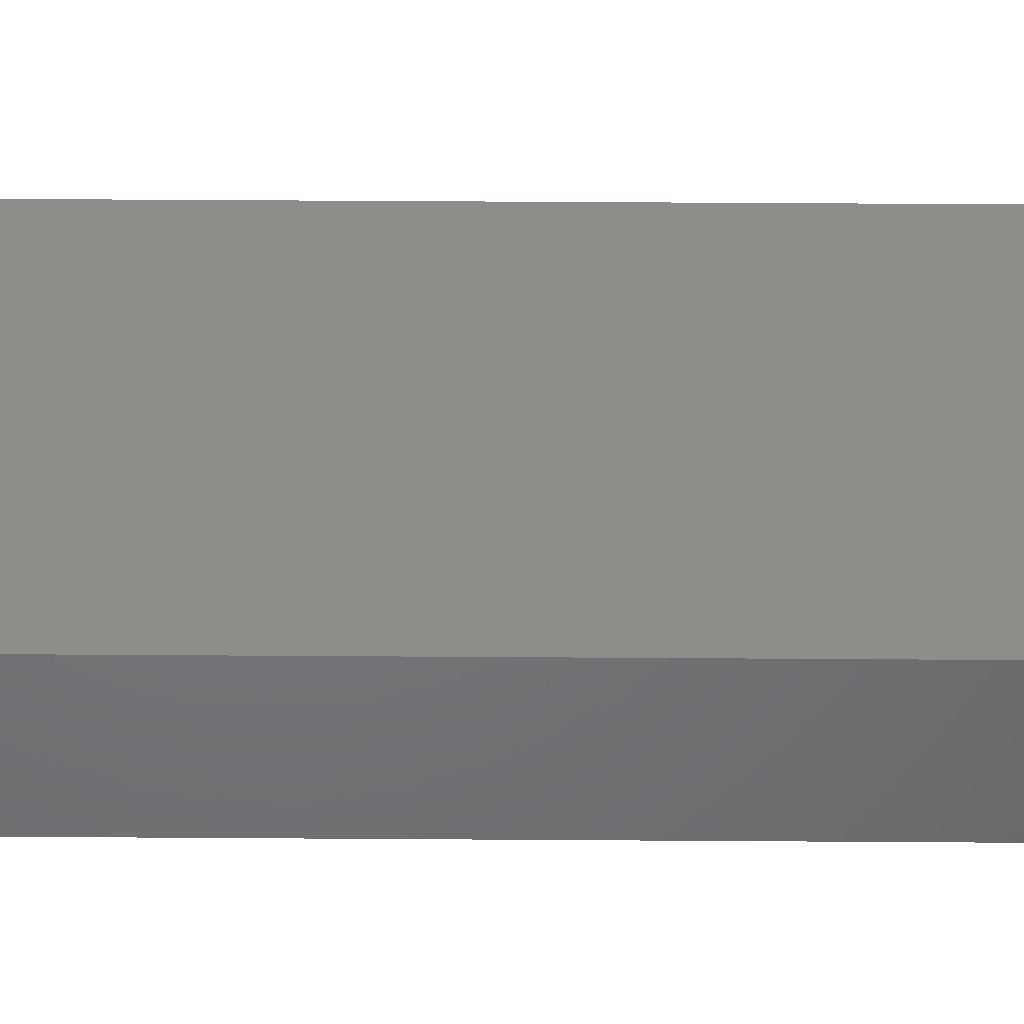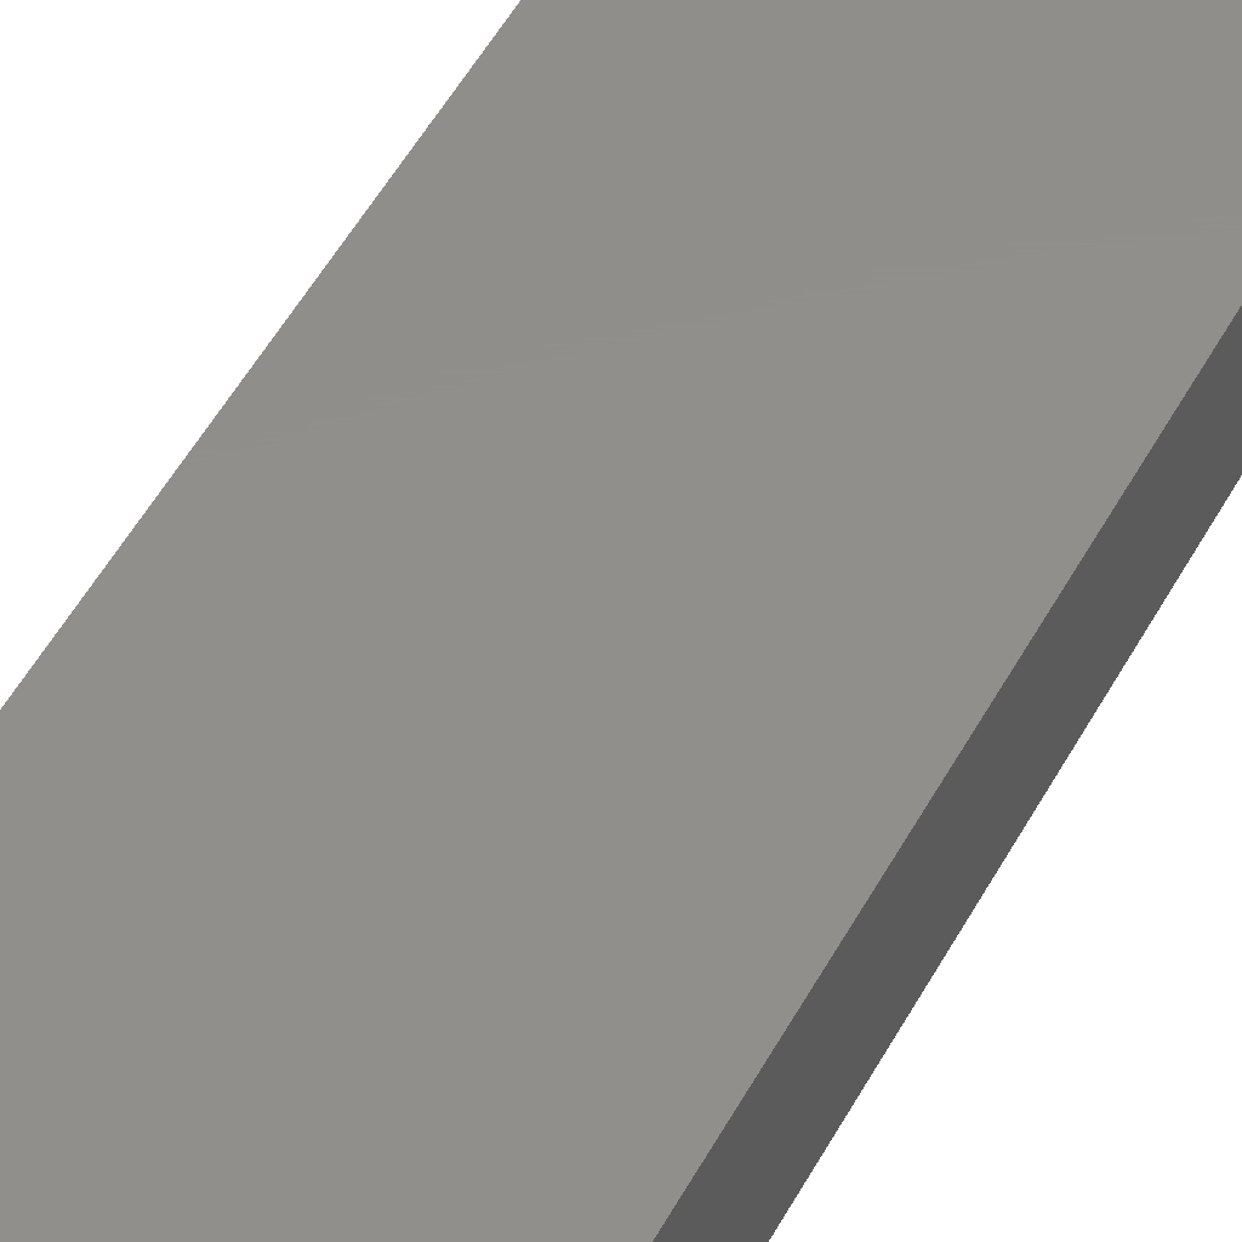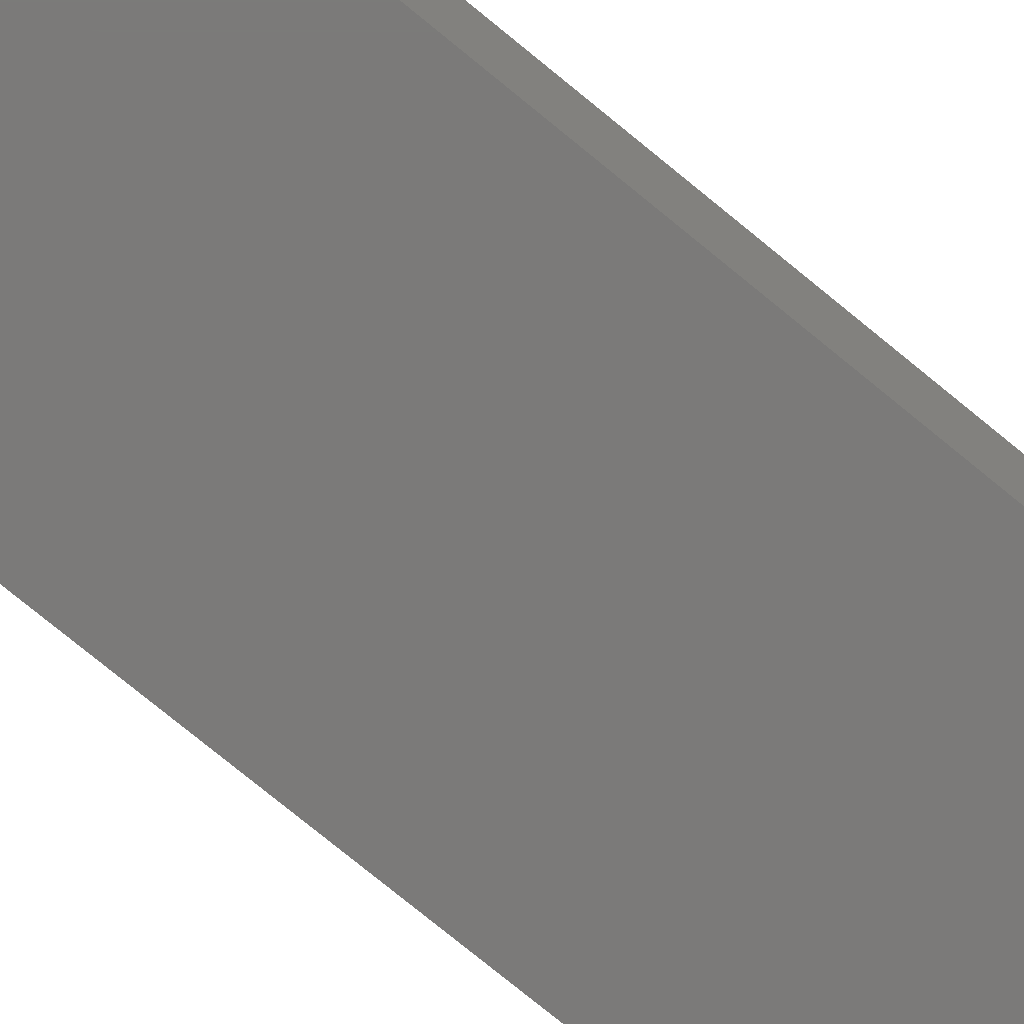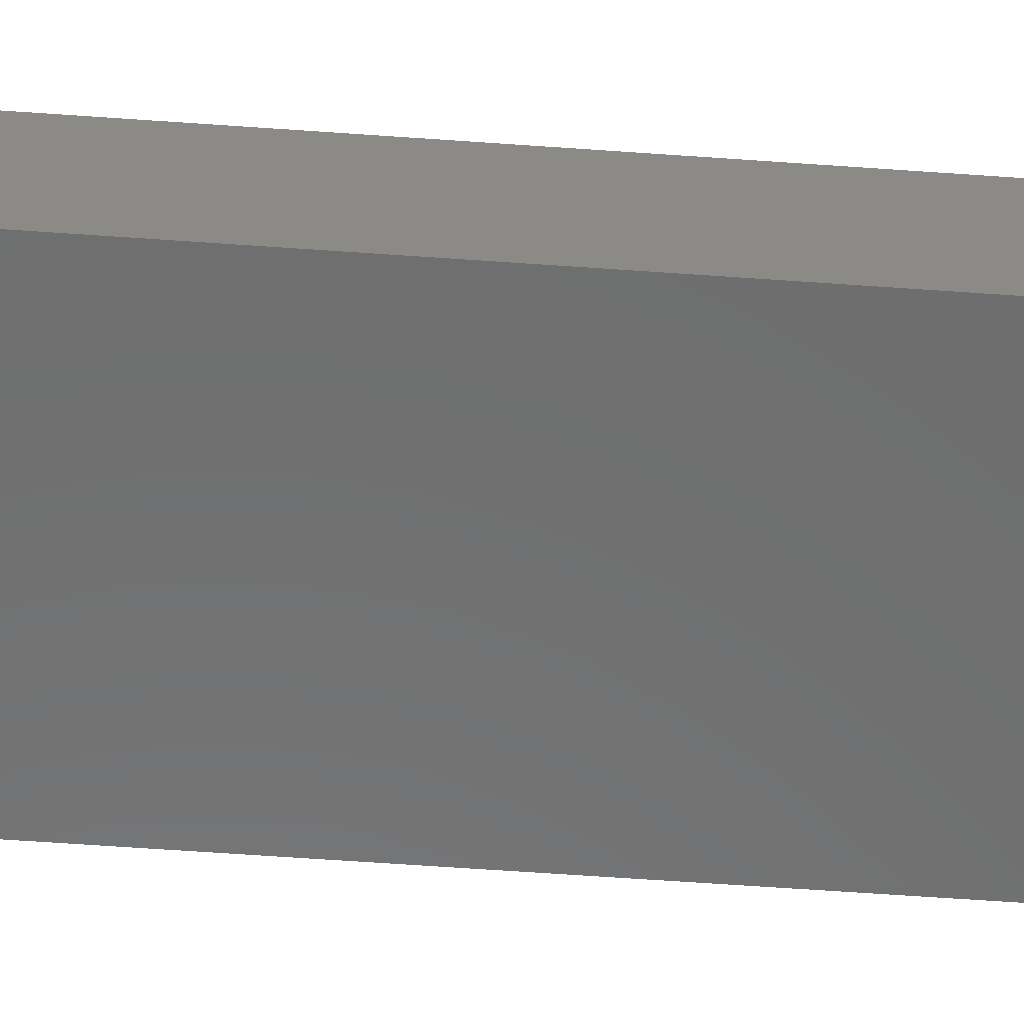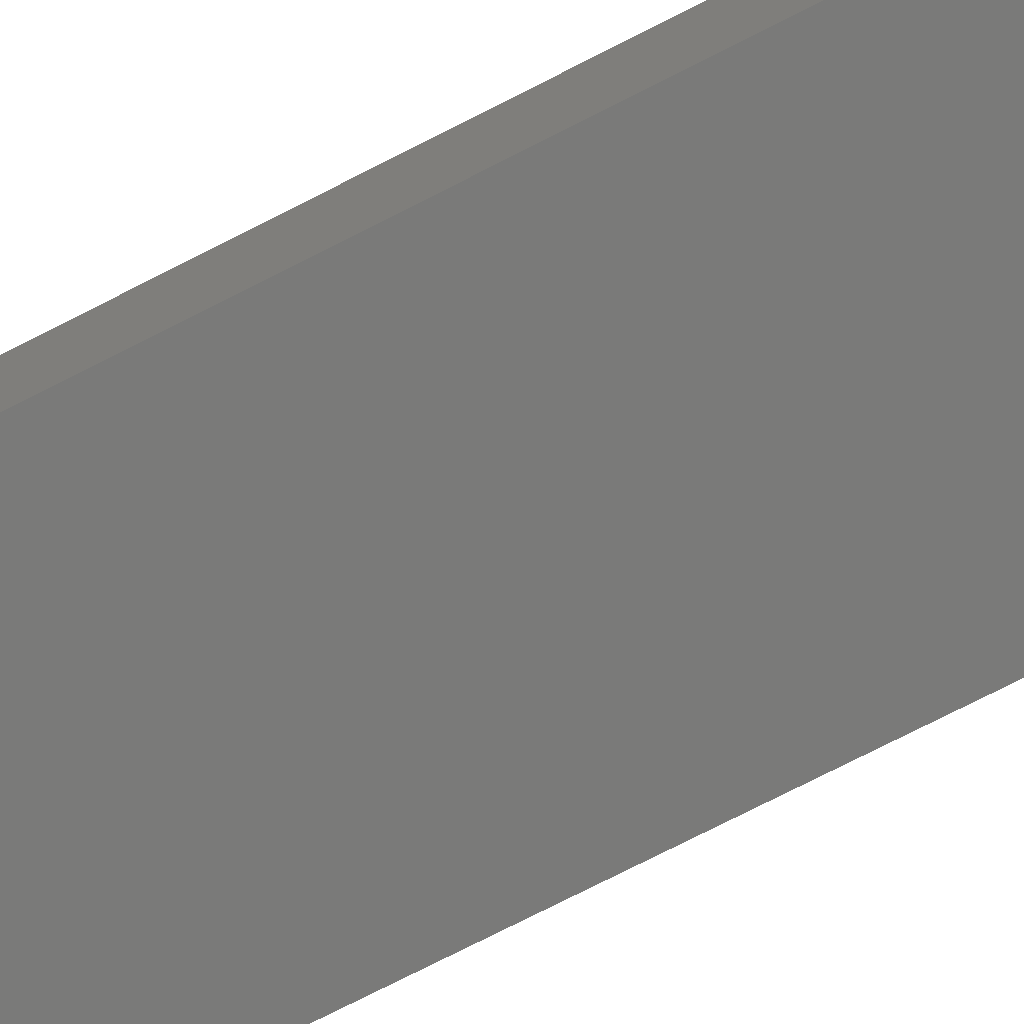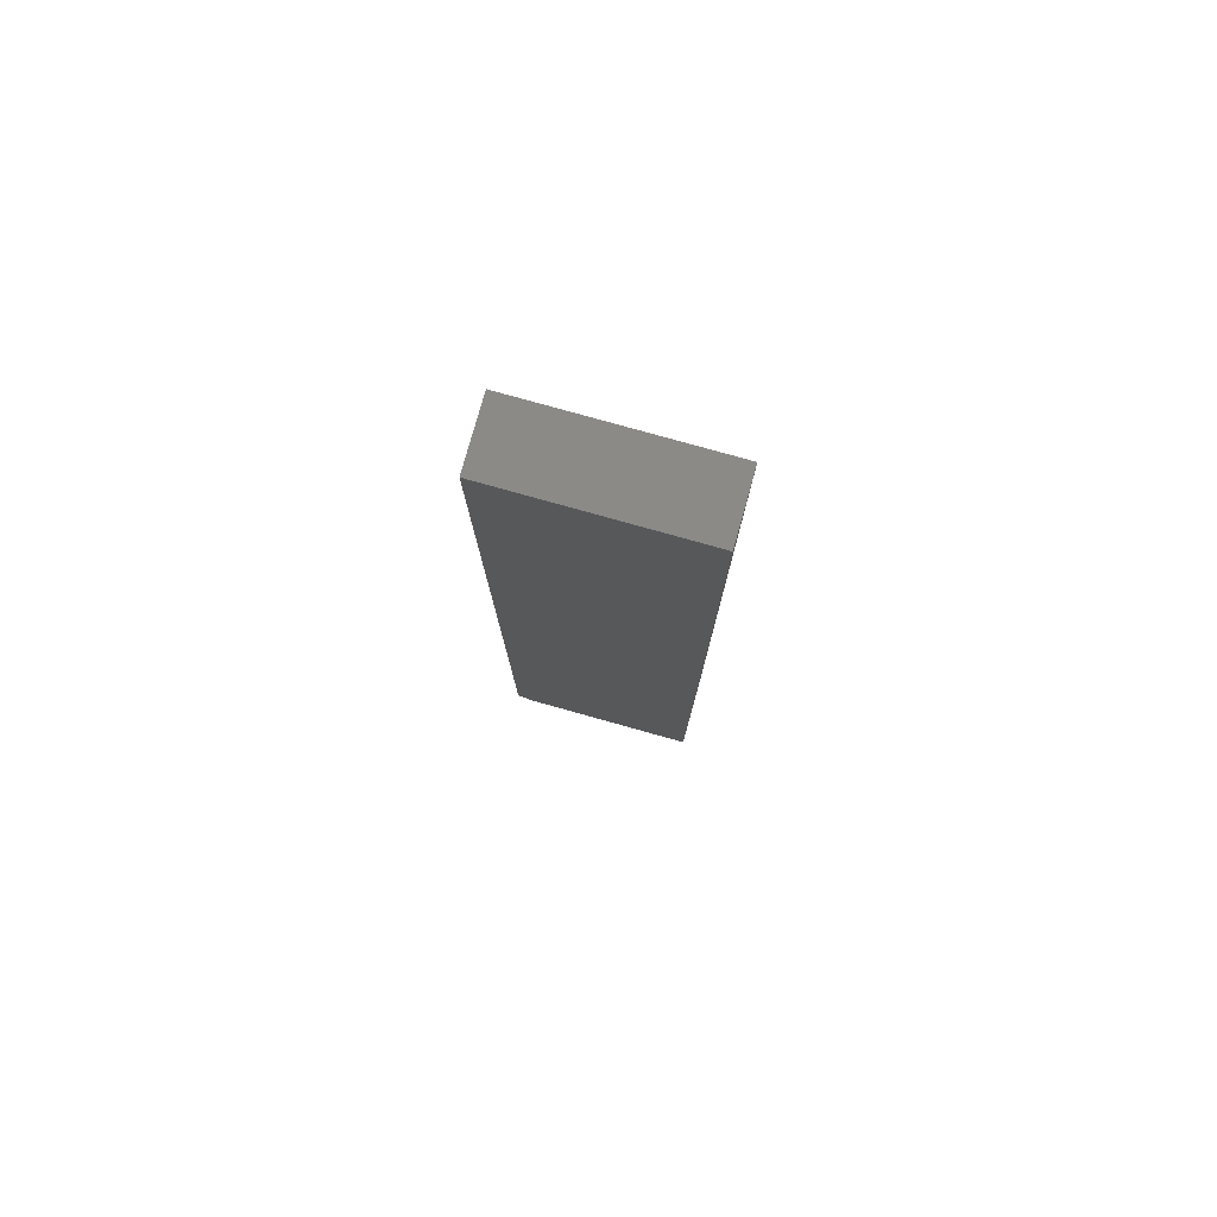
<metadata>
{"format":"stl","ext":"stl","renderer":"f3d","projection":"perspective","resolution":1024,"background":"white","views":[{"elev":40.4,"azim":90.5,"up":"+Z"},{"elev":47.7,"azim":26.5,"up":"+Z"},{"elev":-73.7,"azim":50.3,"up":"+Z"},{"elev":-58.5,"azim":85.7,"up":"+Z"},{"elev":-72.9,"azim":-62.7,"up":"+Z"},{"elev":78.8,"azim":-164.4,"up":"+Y"}]}
</metadata>
<code>
# stl→obj: 10 verts, 16 faces
v -0.1484 -0.75 -0.04688
v 0.125 -0.75 -0.04688
v -0.1484 -0.75 0.05312
v 0.125 -0.75 0.05312
v 0.1484 0.75 0.05312
v -0.1484 0.75 0.05312
v 0.1484 -0.7344 0.05312
v 0.1484 0.75 -0.04688
v 0.1484 -0.7344 -0.04688
v -0.1484 0.75 -0.04688
f 1 2 3
f 3 2 4
f 5 6 7
f 7 6 3
f 7 3 4
f 8 5 9
f 9 5 7
f 10 8 1
f 1 8 9
f 1 9 2
f 4 2 7
f 7 2 9
f 10 6 8
f 8 6 5
f 6 10 3
f 3 10 1

</code>
